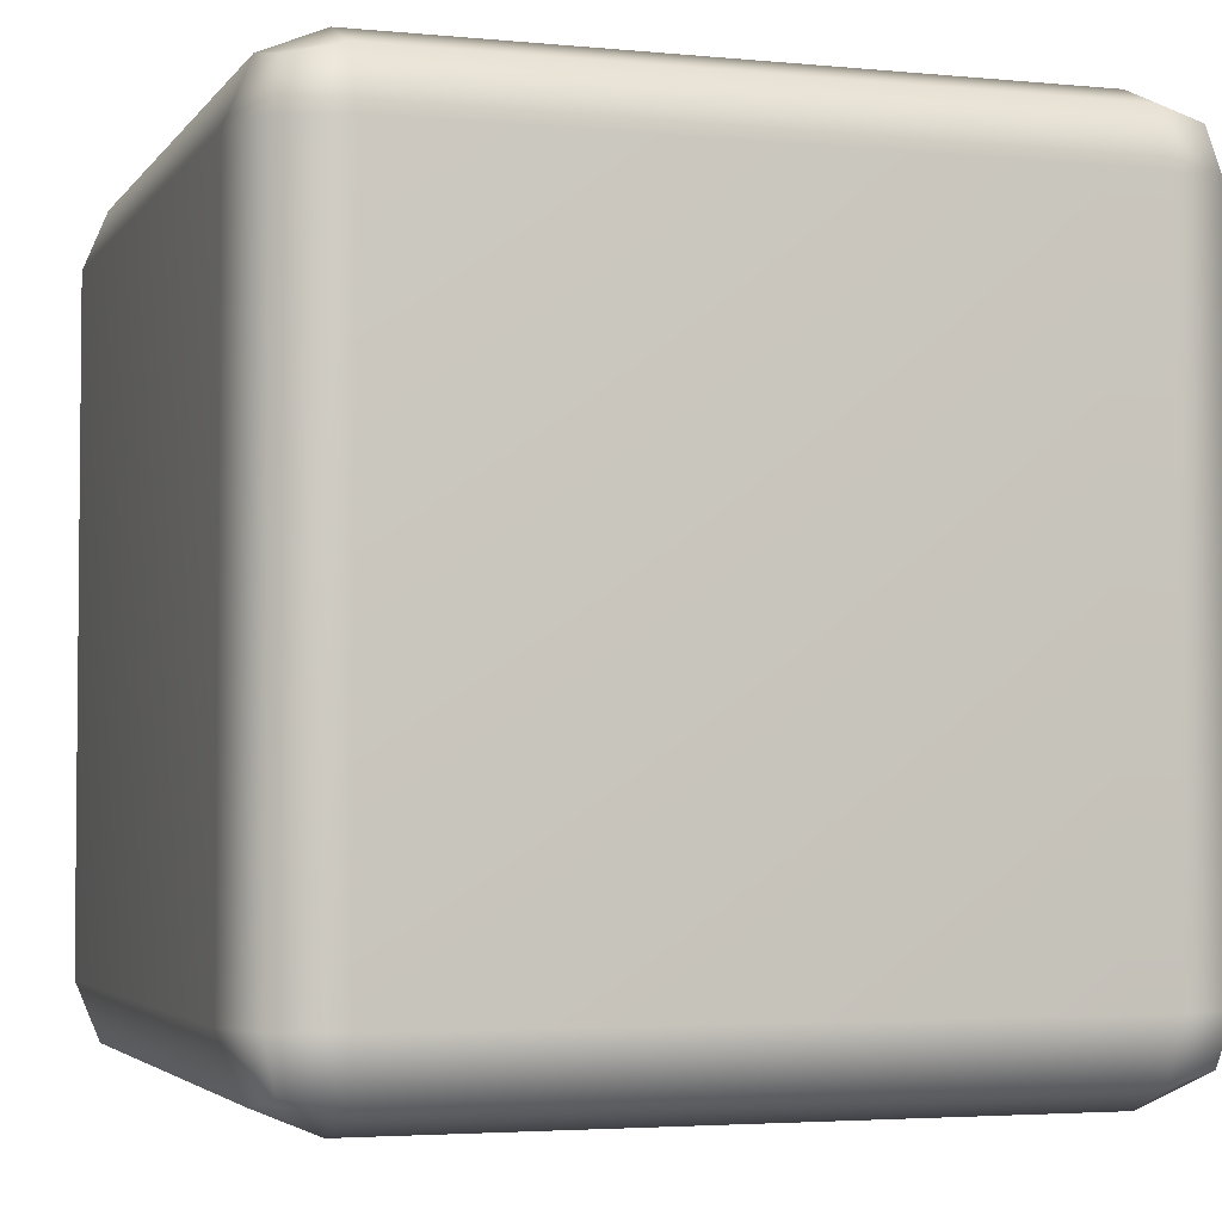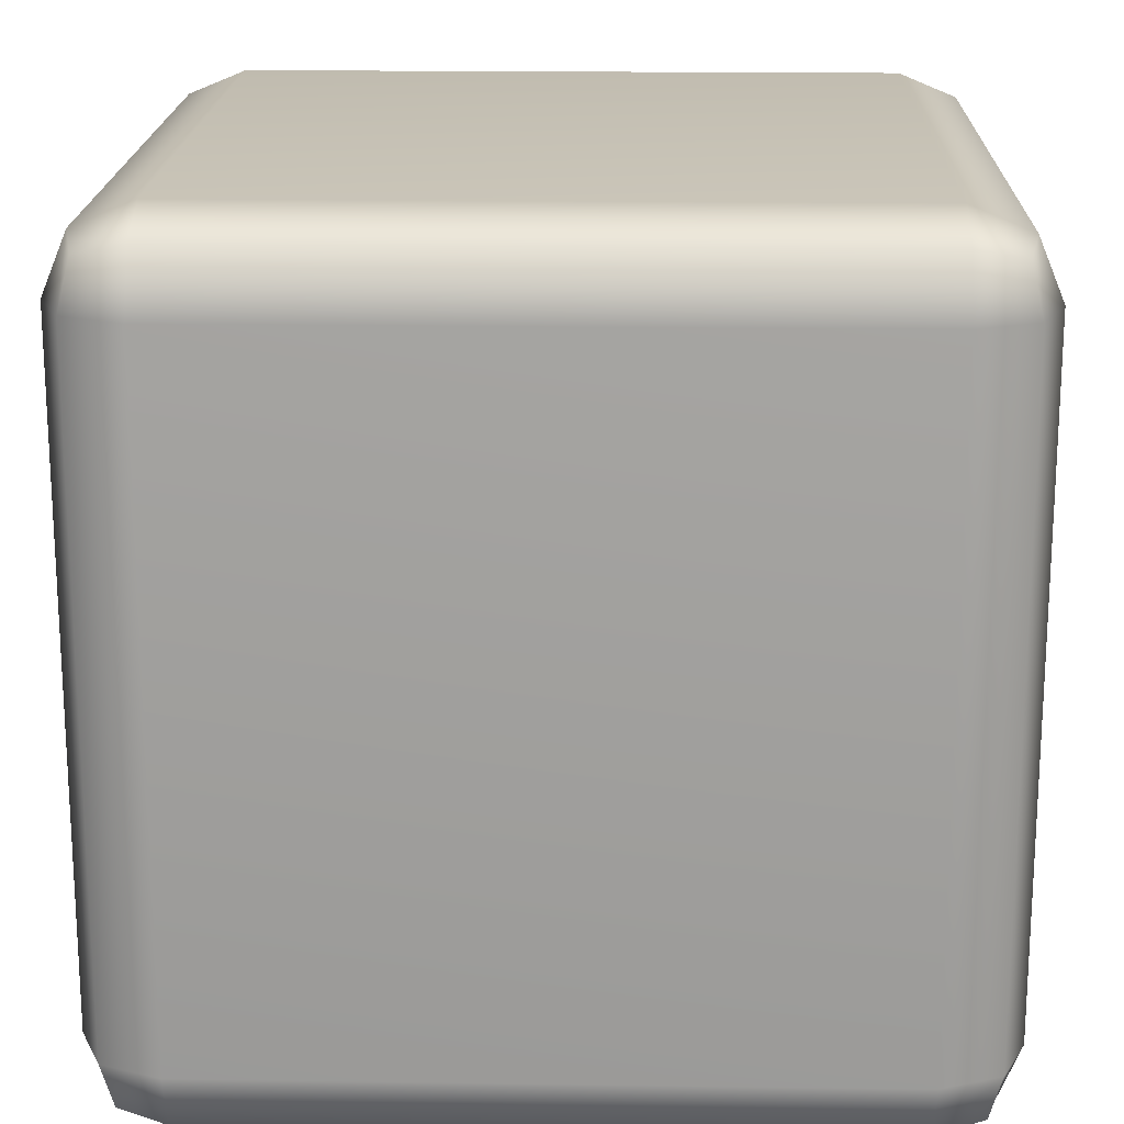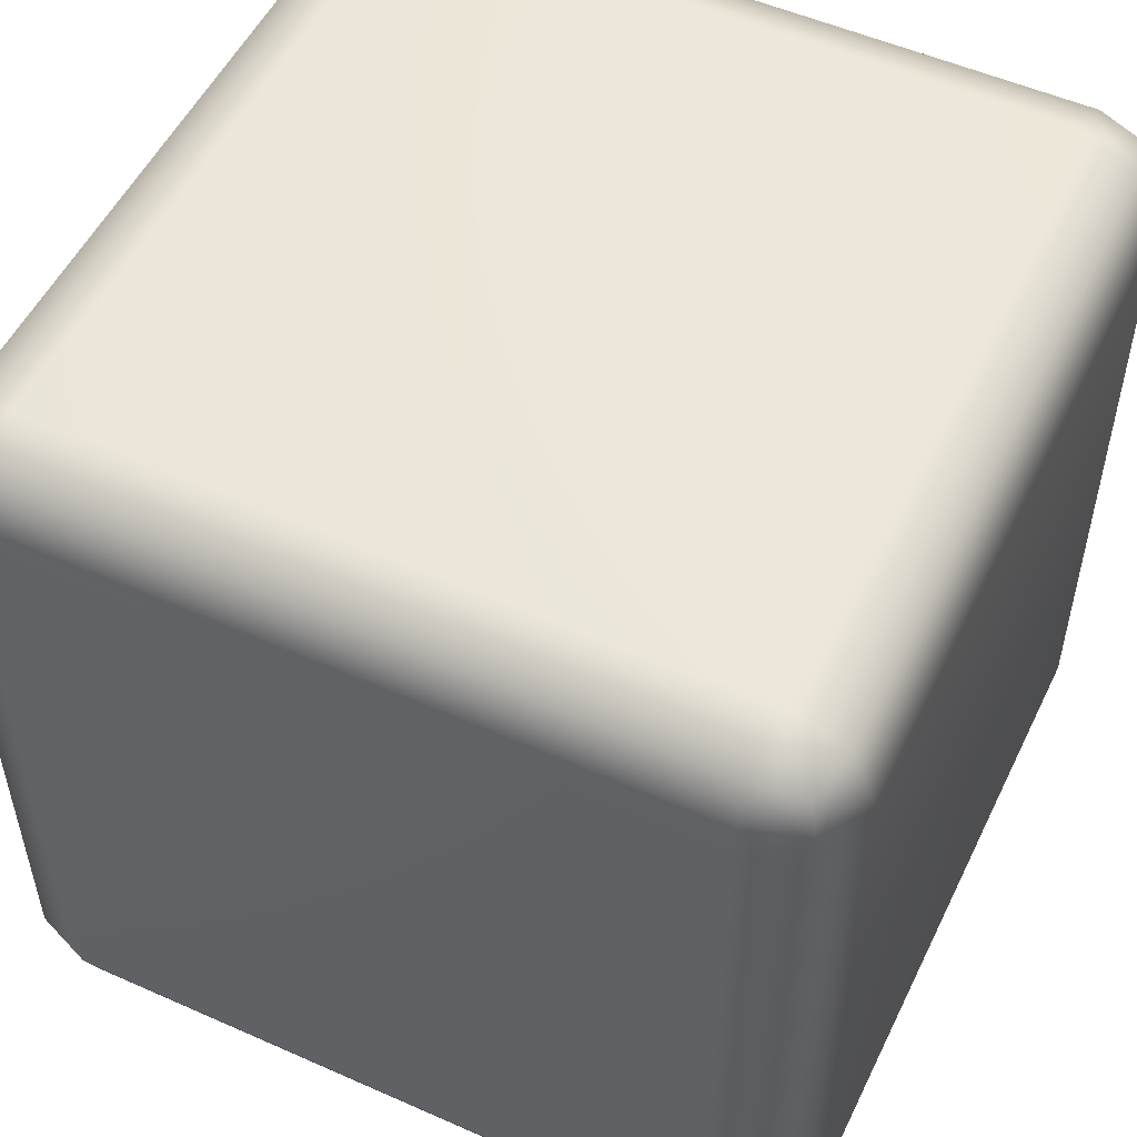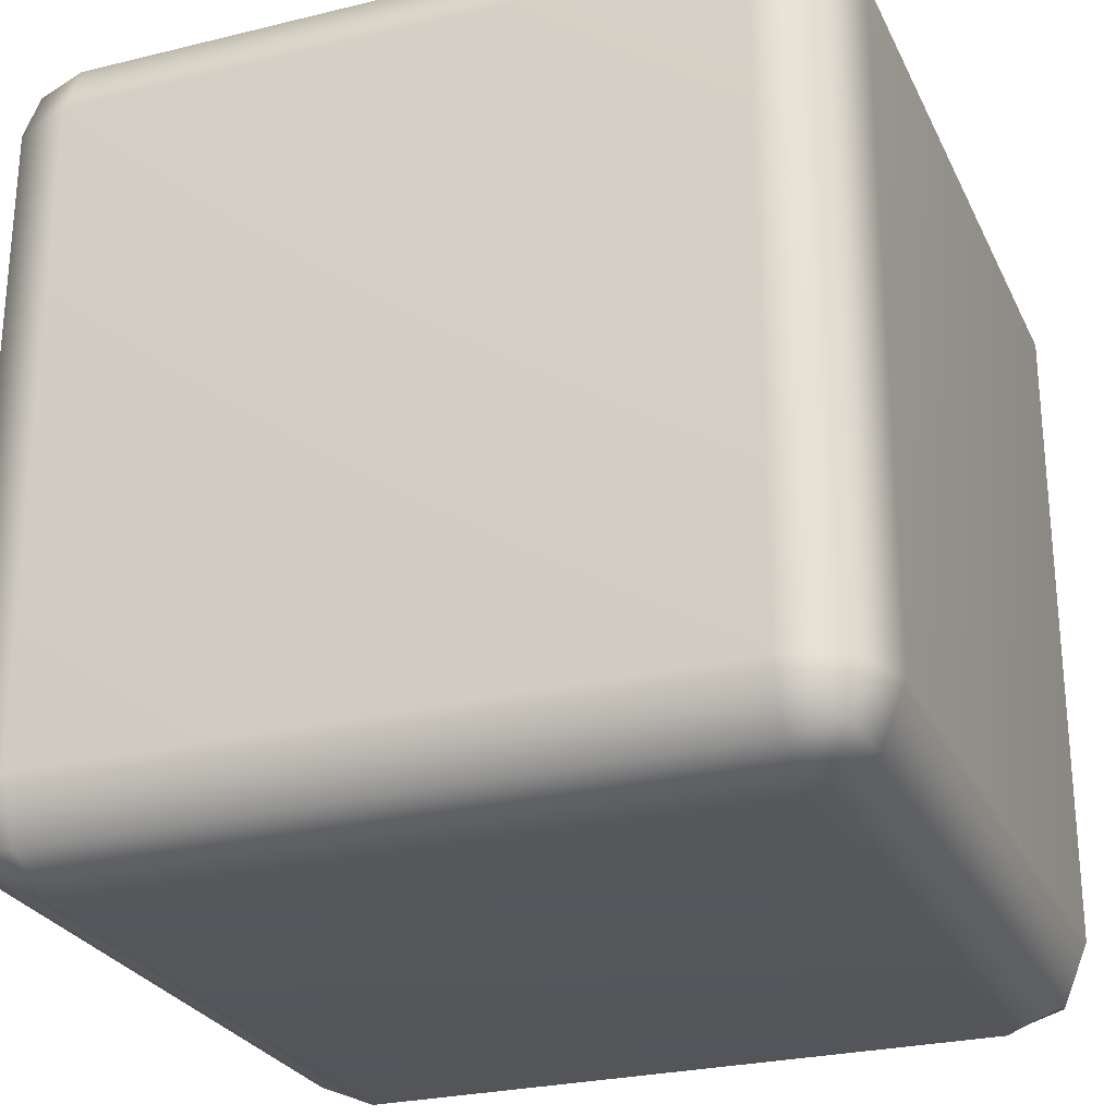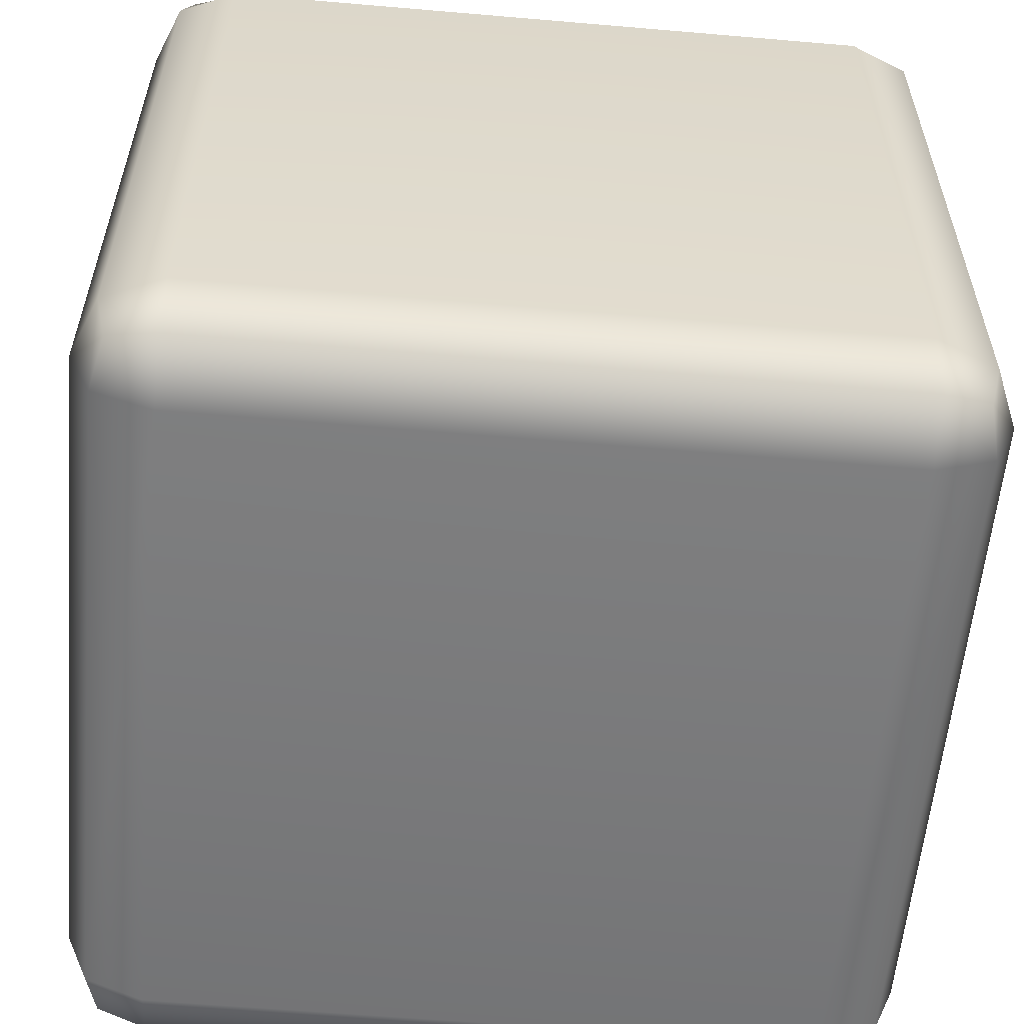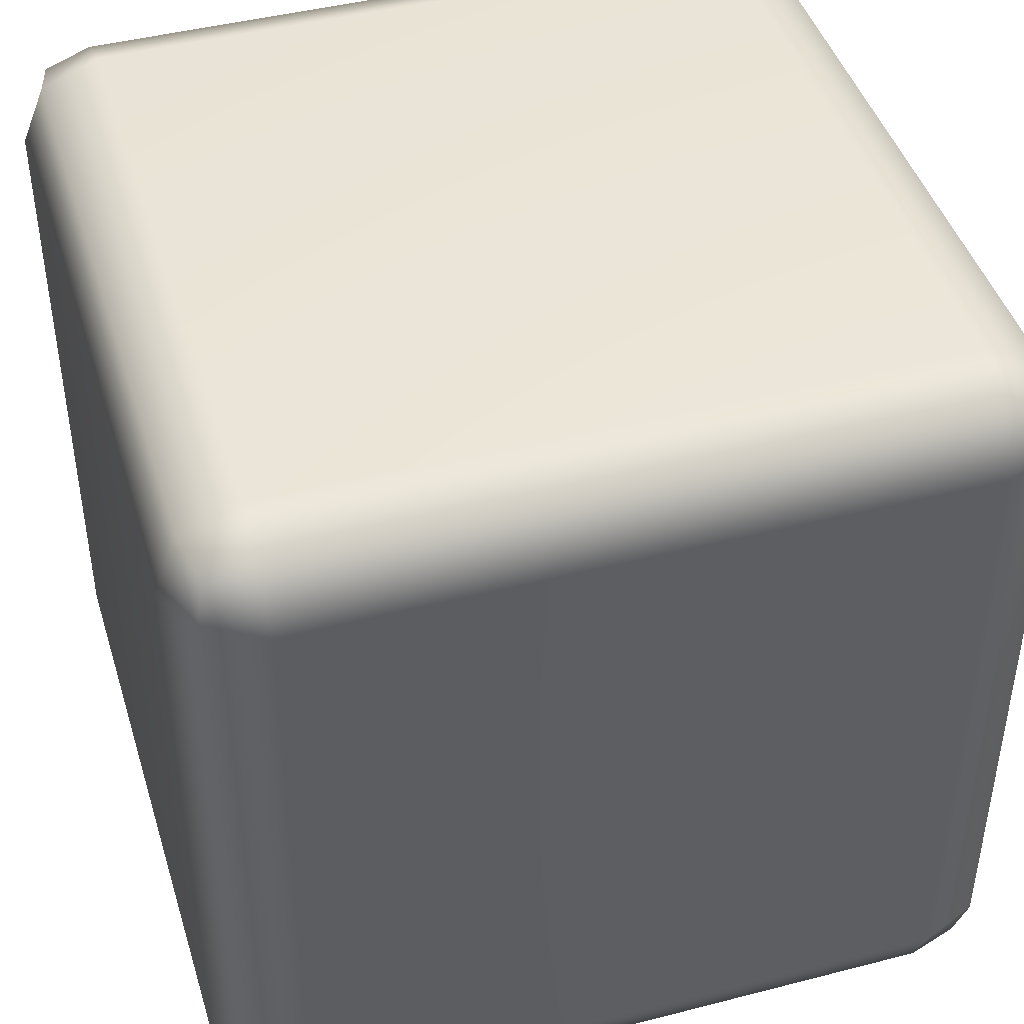
<metadata>
{"format":"obj","ext":"obj","renderer":"f3d","projection":"perspective","resolution":1024,"background":"white","views":[{"elev":-3.5,"azim":-108.3,"up":"+Z"},{"elev":18.4,"azim":-88.4,"up":"+Y"},{"elev":52.7,"azim":25.5,"up":"+Z"},{"elev":-26.5,"azim":111.1,"up":"+Y"},{"elev":-58.0,"azim":-5.1,"up":"+Y"},{"elev":44.3,"azim":73.2,"up":"+Z"}]}
</metadata>
<code>
g PB_SY01_Scaffolding_Join_MO__9_
v -1.456 1.238 -1.456
v -1.416 1.416 -1.416
v -1.456 1.456 -1.238
v -1.547 1.238 -1.238
v -1.456 -1.238 -1.456
v -1.547 1.238 1.238
v -1.456 1.456 1.238
v -1.547 -1.238 -1.238
v -1.456 1.238 1.456
v -1.416 1.416 1.416
v -1.547 -1.238 1.238
v -1.456 -1.238 1.456
v -1.456 -1.456 1.238
v -1.416 -1.416 1.416
v -1.456 -1.456 -1.238
v -1.416 -1.416 -1.416
v -1.456 1.456 -1.238
v -1.416 1.416 -1.416
v -1.238 1.456 -1.456
v -1.238 1.547 -1.238
v -1.456 1.456 1.238
v 1.238 1.547 -1.238
v 1.238 1.456 -1.456
v -1.238 1.547 1.238
v 1.456 1.456 -1.238
v 1.416 1.416 -1.416
v 1.238 1.547 1.238
v 1.456 1.456 1.238
v 1.238 1.456 1.456
v 1.416 1.416 1.416
v -1.238 1.456 1.456
v -1.416 1.416 1.416
v -1.238 1.456 -1.456
v -1.416 1.416 -1.416
v -1.456 1.238 -1.456
v -1.238 1.238 -1.547
v 1.238 1.456 -1.456
v -1.238 -1.238 -1.547
v -1.456 -1.238 -1.456
v -1.238 -1.456 -1.456
v -1.416 -1.416 -1.416
v 1.238 -1.238 -1.547
v 1.238 -1.456 -1.456
v 1.238 1.238 -1.547
v 1.456 -1.238 -1.456
v 1.416 -1.416 -1.416
v 1.456 1.238 -1.456
v 1.416 1.416 -1.416
v 1.456 1.456 -1.238
v 1.416 1.416 -1.416
v 1.456 1.238 -1.456
v 1.547 1.238 -1.238
v 1.456 1.456 1.238
v 1.547 -1.238 -1.238
v 1.456 -1.238 -1.456
v 1.456 -1.456 -1.238
v 1.416 -1.416 -1.416
v 1.547 -1.238 1.238
v 1.456 -1.456 1.238
v 1.547 1.238 1.238
v 1.456 -1.238 1.456
v 1.416 -1.416 1.416
v 1.456 1.238 1.456
v 1.416 1.416 1.416
v -1.238 -1.456 -1.456
v -1.416 -1.416 -1.416
v -1.456 -1.456 -1.238
v -1.238 -1.547 -1.238
v 1.238 -1.456 -1.456
v -1.238 -1.547 1.238
v -1.456 -1.456 1.238
v -1.238 -1.456 1.456
v -1.416 -1.416 1.416
v 1.238 -1.547 1.238
v 1.238 -1.456 1.456
v 1.238 -1.547 -1.238
v 1.456 -1.456 1.238
v 1.416 -1.416 1.416
v 1.456 -1.456 -1.238
v 1.416 -1.416 -1.416
v -1.238 -1.456 1.456
v -1.416 -1.416 1.416
v -1.456 -1.238 1.456
v -1.238 -1.238 1.547
v 1.238 -1.456 1.456
v -1.238 1.238 1.547
v -1.456 1.238 1.456
v -1.238 1.456 1.456
v -1.416 1.416 1.416
v 1.238 1.238 1.547
v 1.238 1.456 1.456
v 1.238 -1.238 1.547
v 1.456 1.238 1.456
v 1.416 1.416 1.416
v 1.456 -1.238 1.456
v 1.416 -1.416 1.416
g PB_SY01_Scaffolding_Join_MO__9__0
f 3 2 1
f 4 3 1
f 1 5 4
f 4 6 3
f 6 7 3
f 5 8 4
f 4 8 6
f 6 9 7
f 9 10 7
f 9 6 11
f 8 11 6
f 12 9 11
f 11 13 12
f 13 11 8
f 13 14 12
f 15 13 8
f 8 5 15
f 5 16 15
f 19 18 17
f 20 19 17
f 17 21 20
f 20 22 19
f 22 23 19
f 21 24 20
f 22 20 24
f 22 25 23
f 25 26 23
f 22 27 25
f 27 22 24
f 27 28 25
f 27 29 28
f 29 27 24
f 29 30 28
f 31 29 24
f 24 21 31
f 21 32 31
f 35 34 33
f 36 35 33
f 33 37 36
f 36 38 35
f 38 39 35
f 38 40 39
f 40 41 39
f 38 42 40
f 42 38 36
f 42 43 40
f 37 44 36
f 44 42 36
f 42 45 43
f 45 42 44
f 45 46 43
f 47 45 44
f 44 37 47
f 37 48 47
f 51 50 49
f 52 51 49
f 49 53 52
f 52 54 51
f 54 55 51
f 54 56 55
f 56 57 55
f 54 58 56
f 58 54 52
f 58 59 56
f 53 60 52
f 60 58 52
f 58 61 59
f 58 60 61
f 61 62 59
f 60 63 61
f 60 53 63
f 53 64 63
f 67 66 65
f 68 67 65
f 65 69 68
f 68 70 67
f 70 71 67
f 70 72 71
f 72 73 71
f 70 74 72
f 74 70 68
f 74 75 72
f 69 76 68
f 76 74 68
f 74 77 75
f 77 74 76
f 77 78 75
f 79 77 76
f 76 69 79
f 69 80 79
f 83 82 81
f 84 83 81
f 81 85 84
f 84 86 83
f 86 87 83
f 86 88 87
f 88 89 87
f 86 90 88
f 90 86 84
f 90 91 88
f 85 92 84
f 92 90 84
f 90 93 91
f 93 90 92
f 93 94 91
f 95 93 92
f 92 85 95
f 85 96 95

</code>
